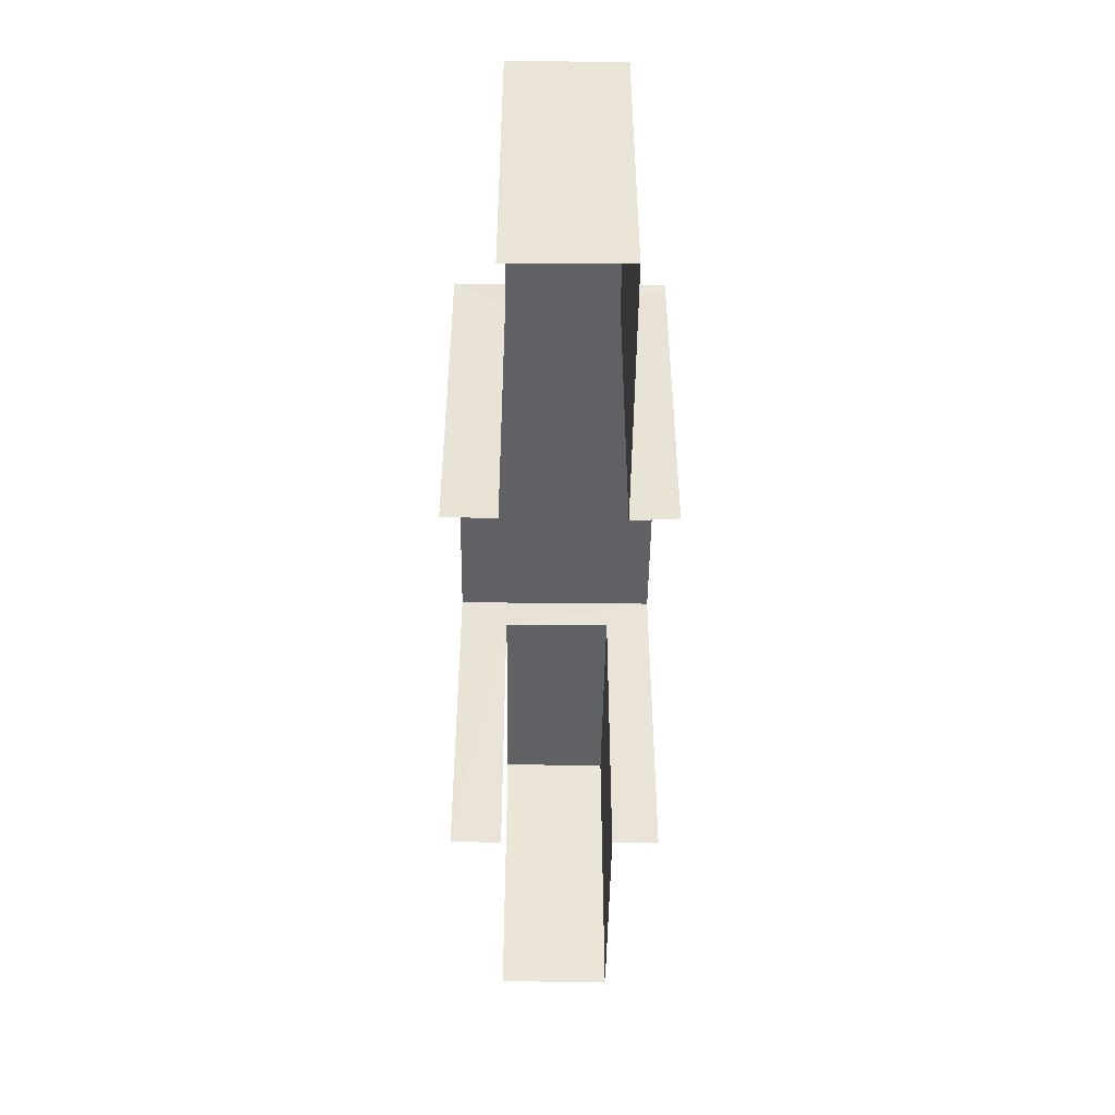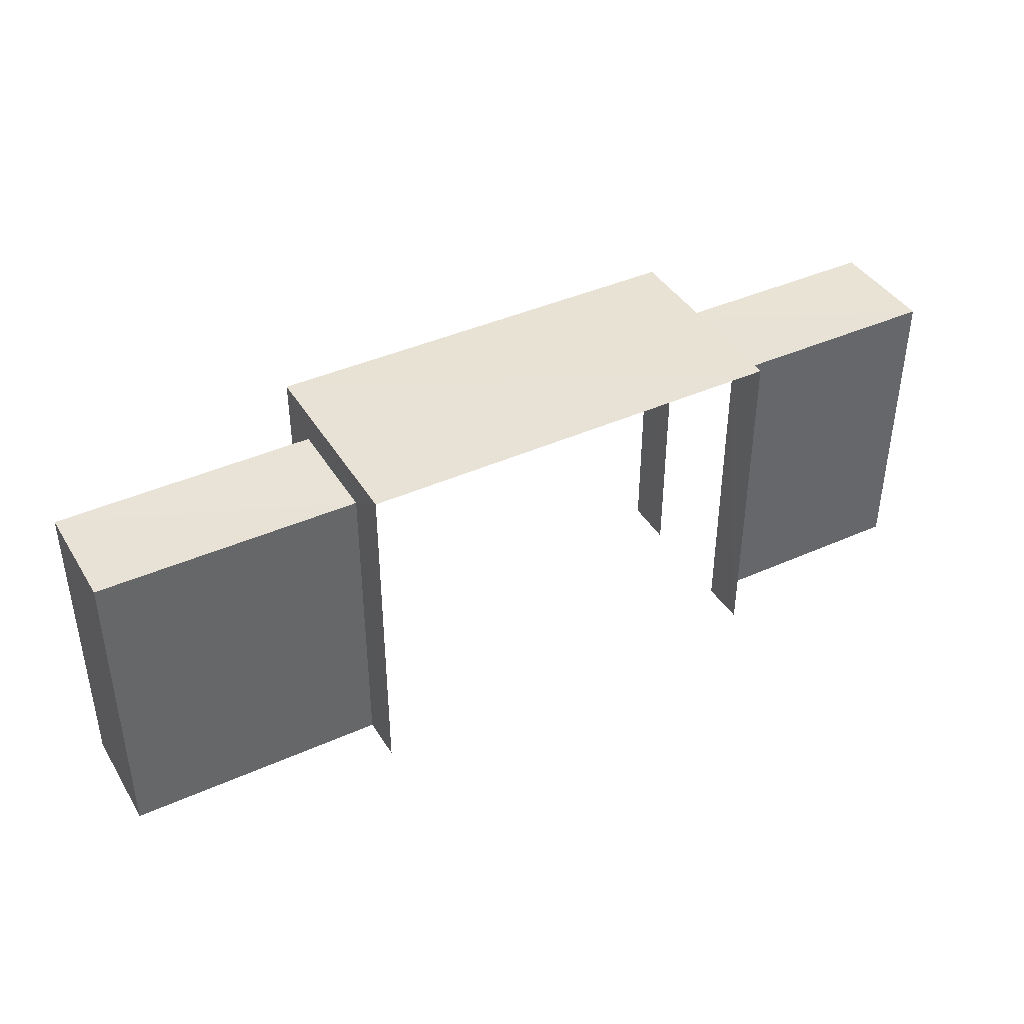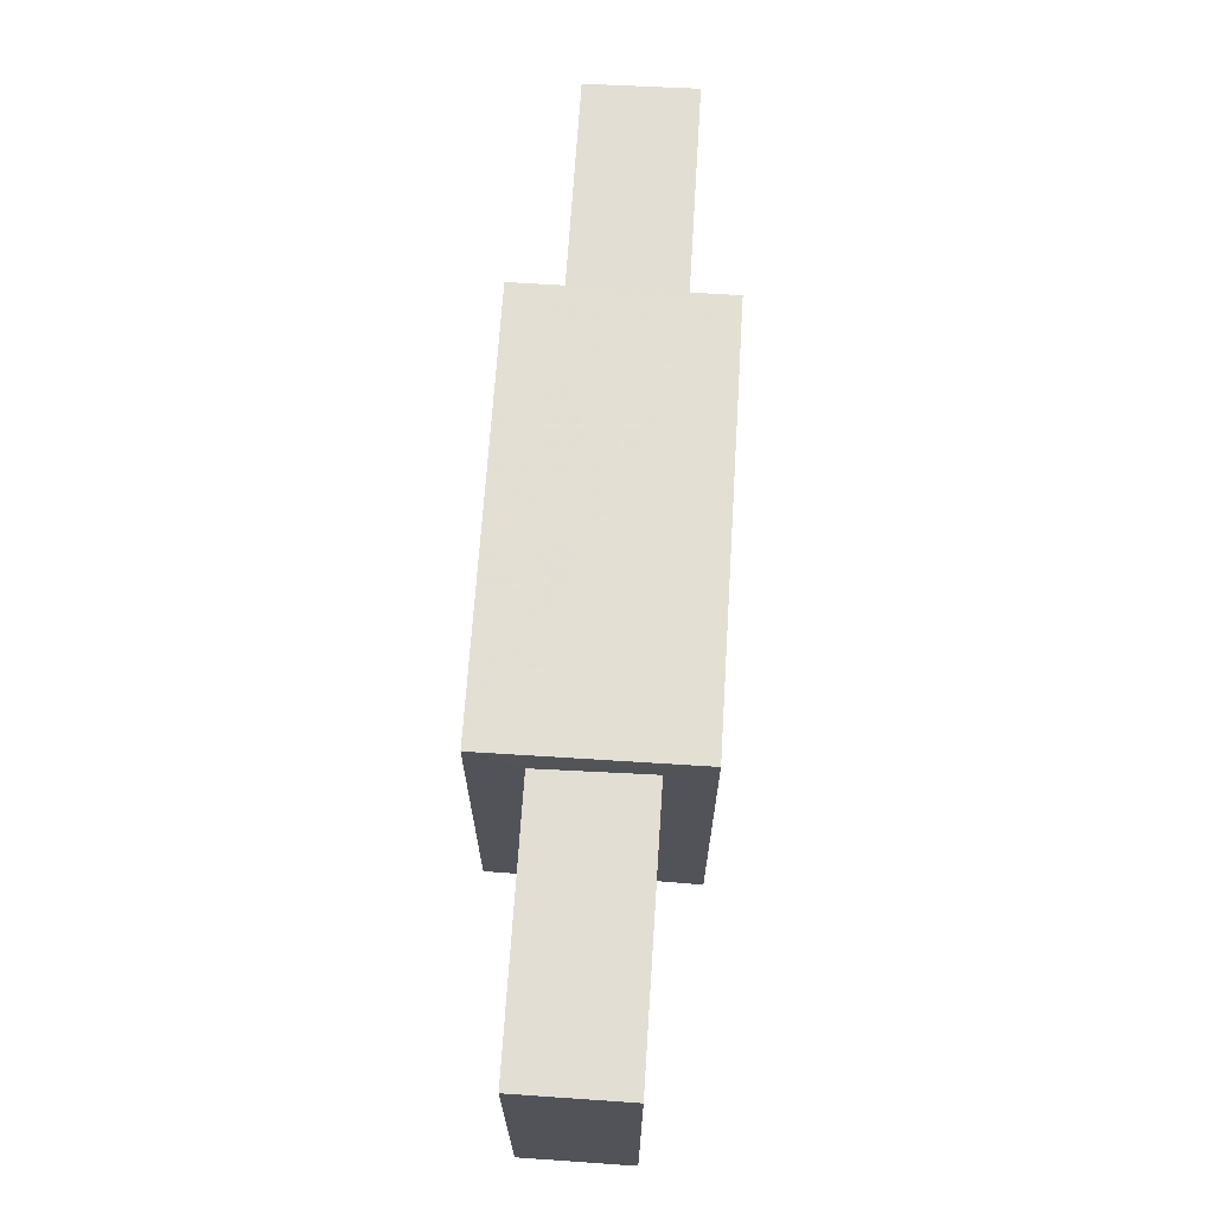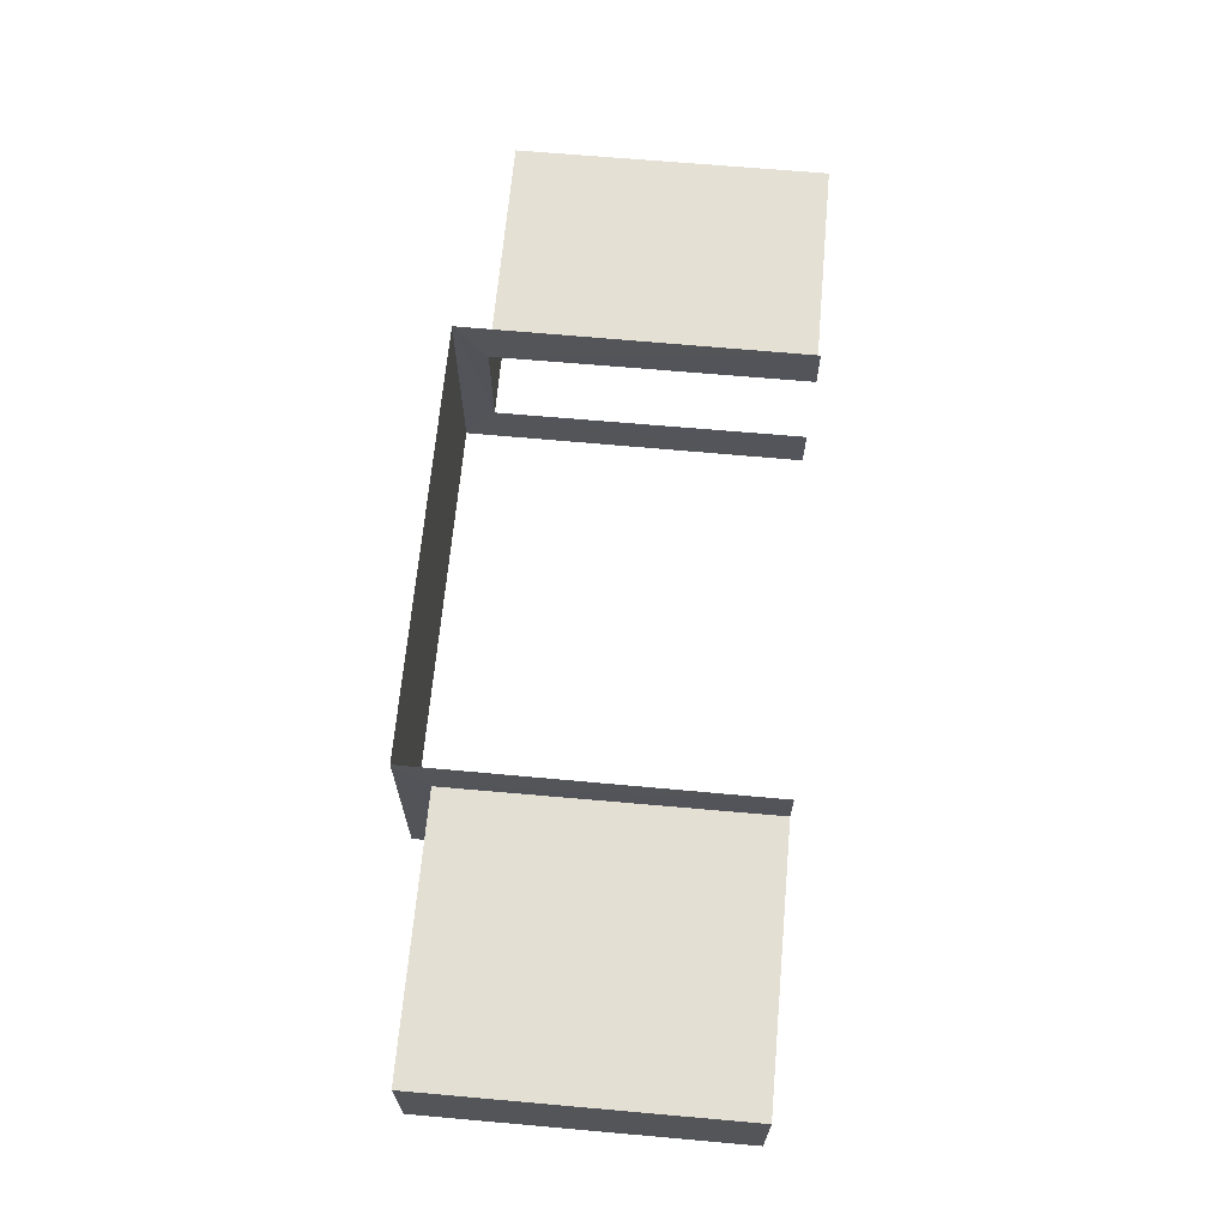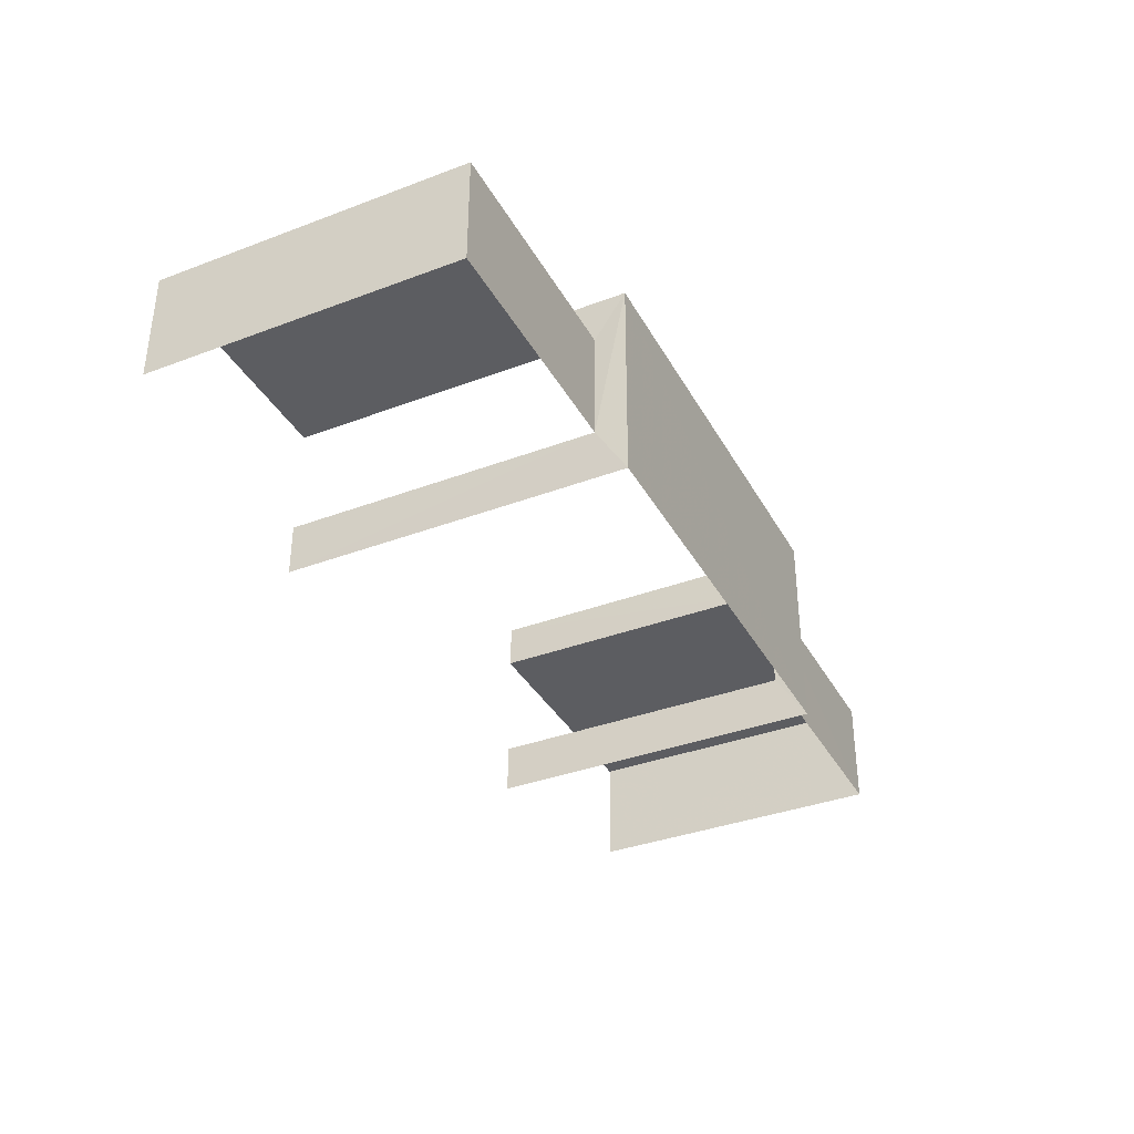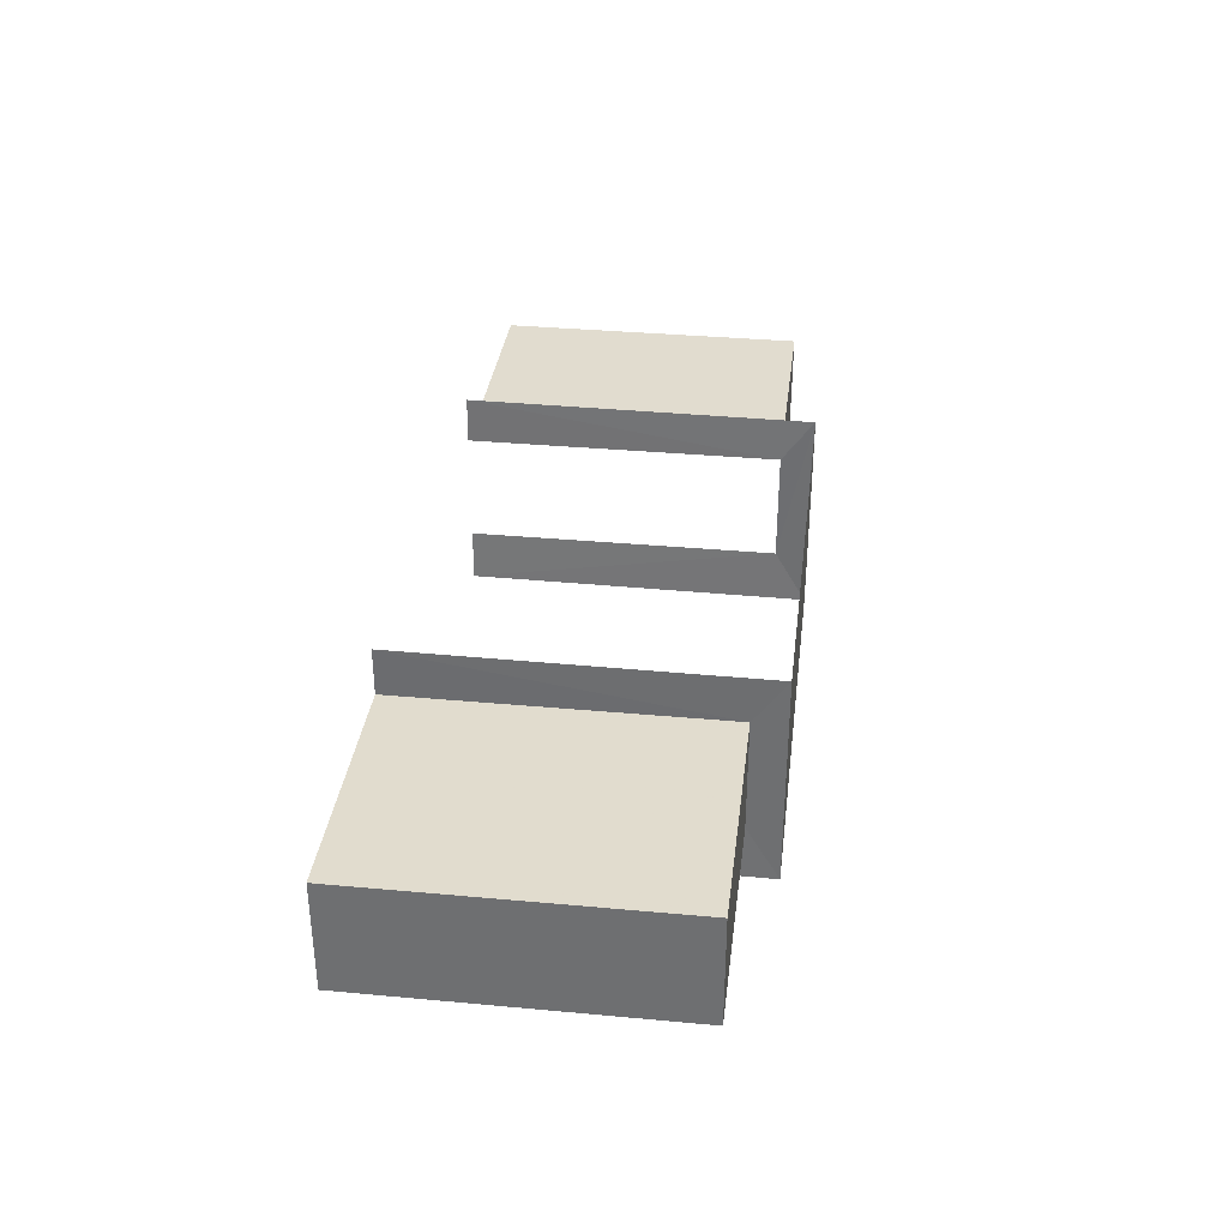
<metadata>
{"format":"obj","ext":"obj","renderer":"f3d","projection":"perspective","resolution":1024,"background":"white","views":[{"elev":-47.2,"azim":88.6,"up":"+Z"},{"elev":40.7,"azim":150.6,"up":"+Z"},{"elev":67.2,"azim":93.0,"up":"+Z"},{"elev":65.7,"azim":95.2,"up":"+Y"},{"elev":-36.3,"azim":-63.8,"up":"+Y"},{"elev":34.7,"azim":-83.0,"up":"+Y"}]}
</metadata>
<code>
v -2.253e+05 -1.269e+05 15.79
v -2.253e+05 -1.269e+05 15.79
v -2.253e+05 -1.269e+05 15.79
v -2.253e+05 -1.269e+05 15.79
v -2.253e+05 -1.269e+05 15.79
v -2.253e+05 -1.269e+05 15.79
v -2.253e+05 -1.269e+05 15.79
v -2.253e+05 -1.269e+05 15.79
v -2.253e+05 -1.269e+05 15.79
v -2.253e+05 -1.269e+05 15.79
v -2.253e+05 -1.269e+05 15.79
v -2.253e+05 -1.269e+05 15.79
v -2.253e+05 -1.269e+05 19.24
v -2.253e+05 -1.269e+05 19.24
v -2.253e+05 -1.269e+05 19.24
v -2.253e+05 -1.269e+05 19.24
v -2.253e+05 -1.269e+05 18.92
v -2.253e+05 -1.269e+05 18.92
v -2.253e+05 -1.269e+05 18.92
v -2.253e+05 -1.269e+05 18.92
v -2.253e+05 -1.269e+05 18.92
v -2.253e+05 -1.269e+05 18.92
v -2.253e+05 -1.269e+05 18.92
v -2.253e+05 -1.269e+05 18.92
f 1 2 3
f 3 2 4
f 5 4 6
f 7 5 6
f 2 8 9
f 10 6 11
f 12 2 9
f 11 6 12
f 4 2 12
f 6 4 12
f 13 1 3
f 13 15 1
f 14 10 11
f 14 16 10
f 21 23 8
f 2 21 8
f 20 5 18
f 20 4 5
f 13 14 15
f 13 16 14
f 17 18 19
f 17 20 18
f 21 22 23
f 21 24 22
f 17 19 7
f 6 17 7
f 20 3 4
f 3 20 13
f 6 10 17
f 16 13 20
f 10 16 17
f 16 20 17
f 2 1 21
f 1 15 21
f 12 24 11
f 21 15 14
f 24 21 14
f 11 24 14
f 19 5 7
f 19 18 5
f 22 9 8
f 23 22 8
f 24 9 22
f 24 12 9

</code>
